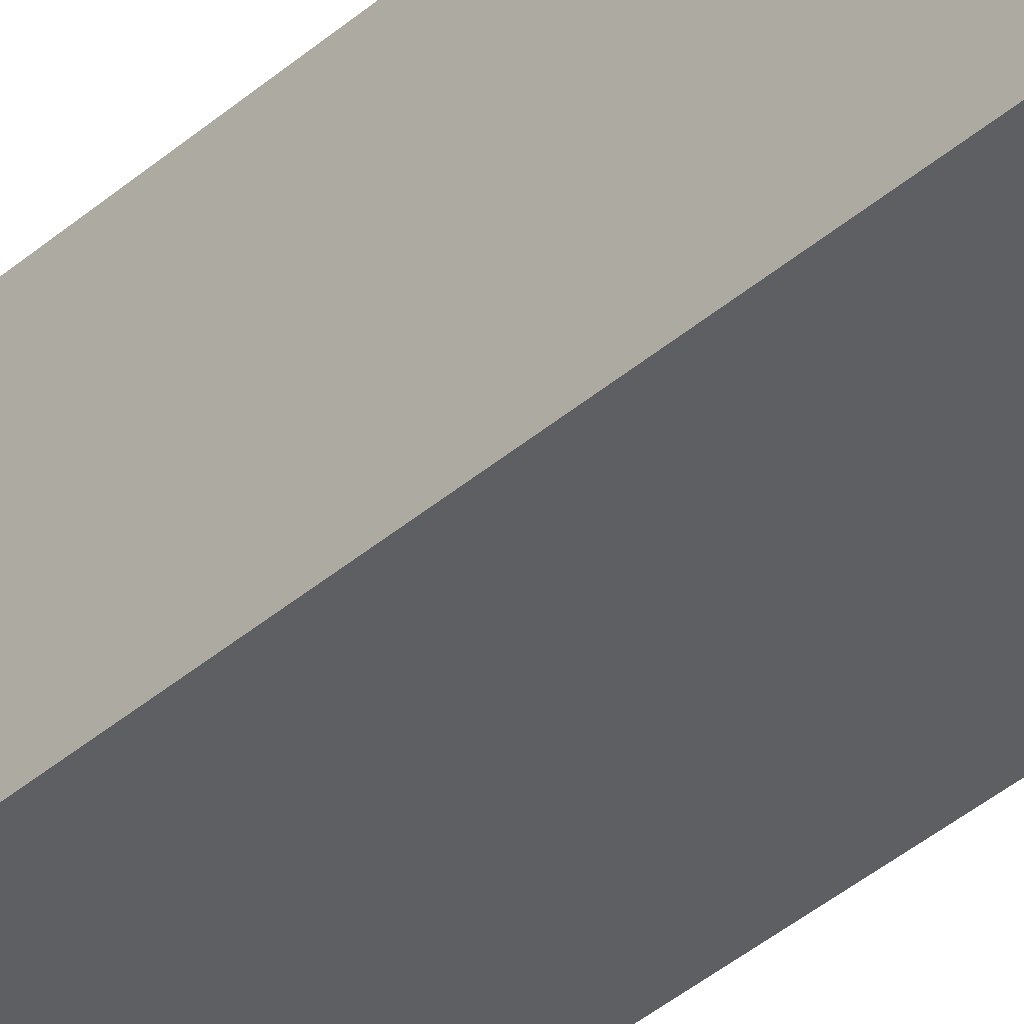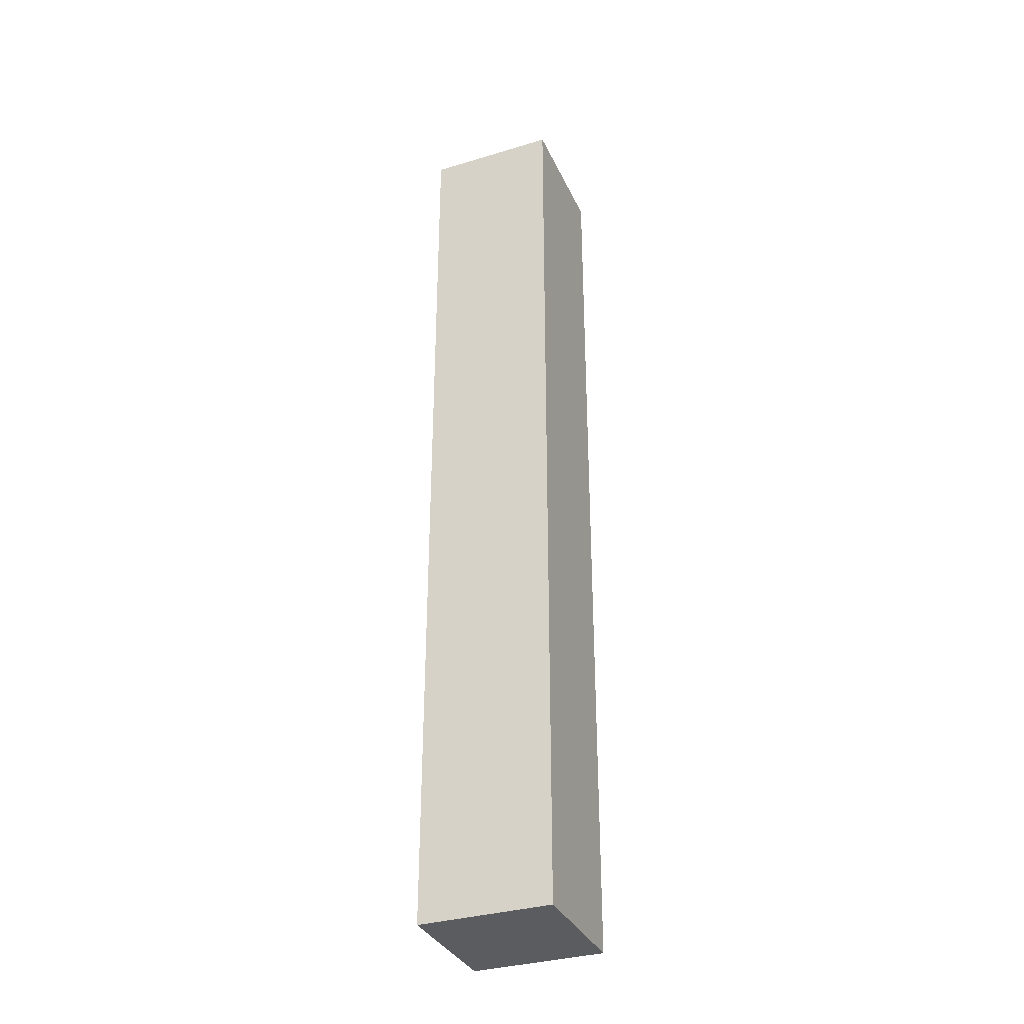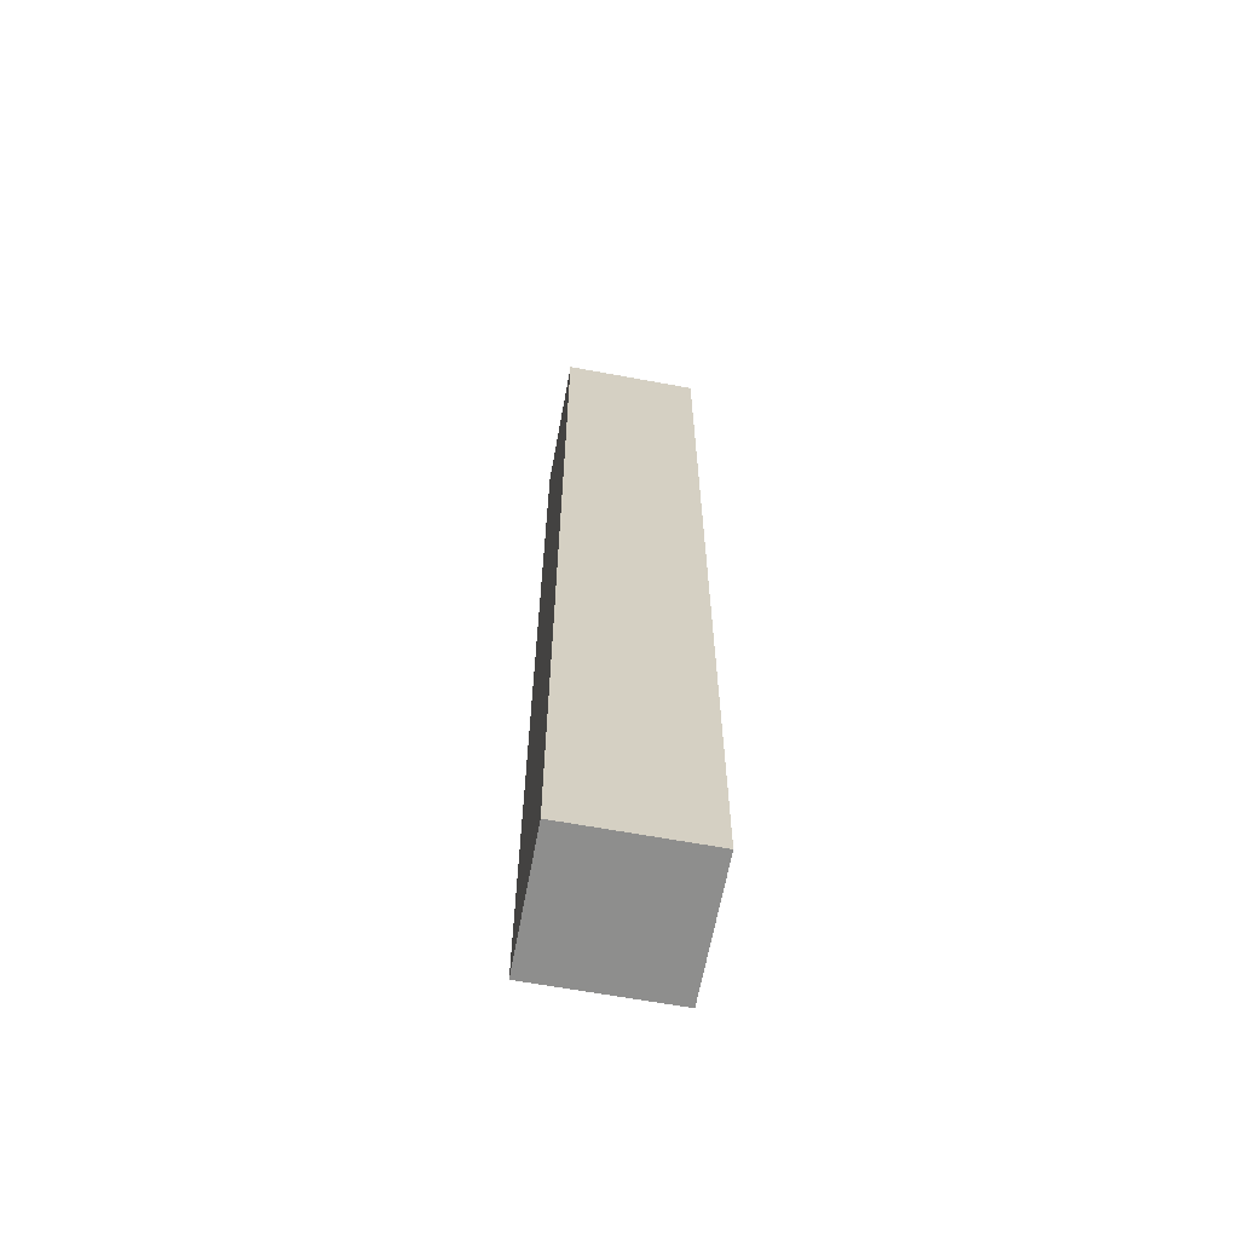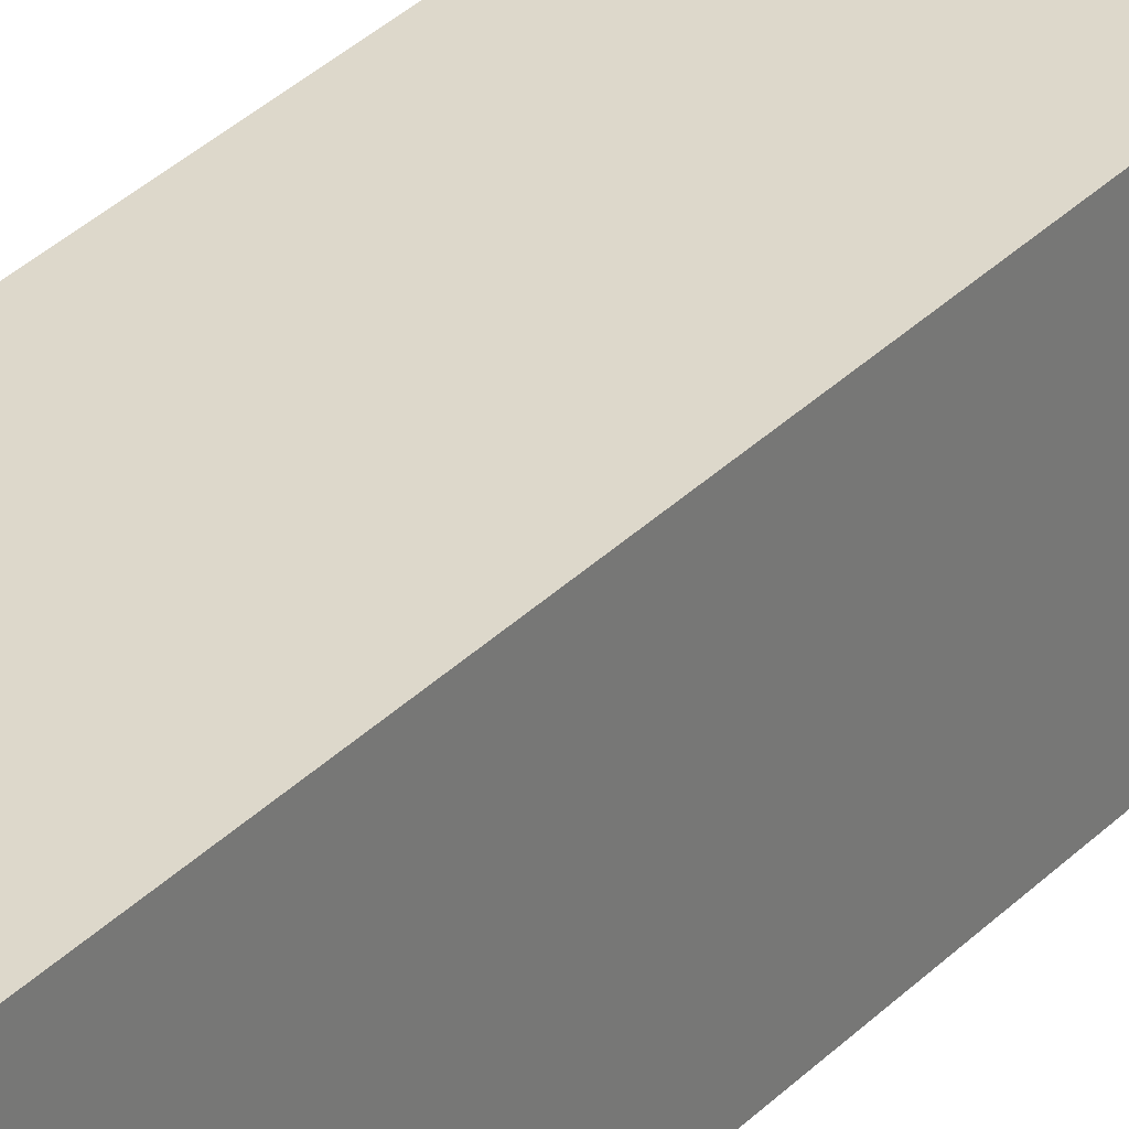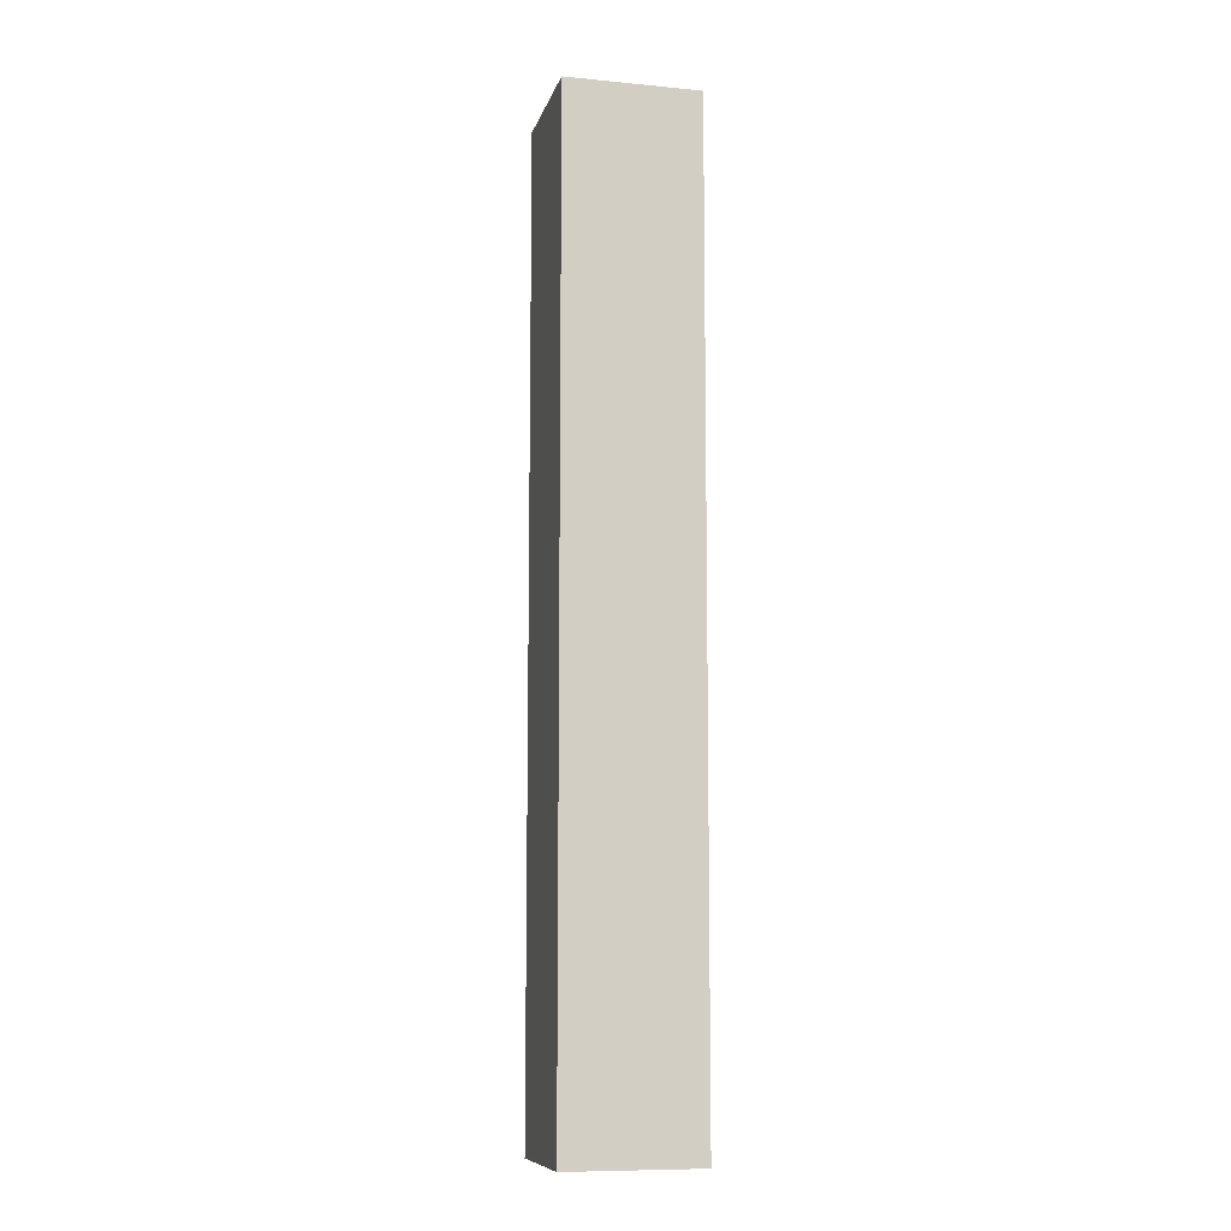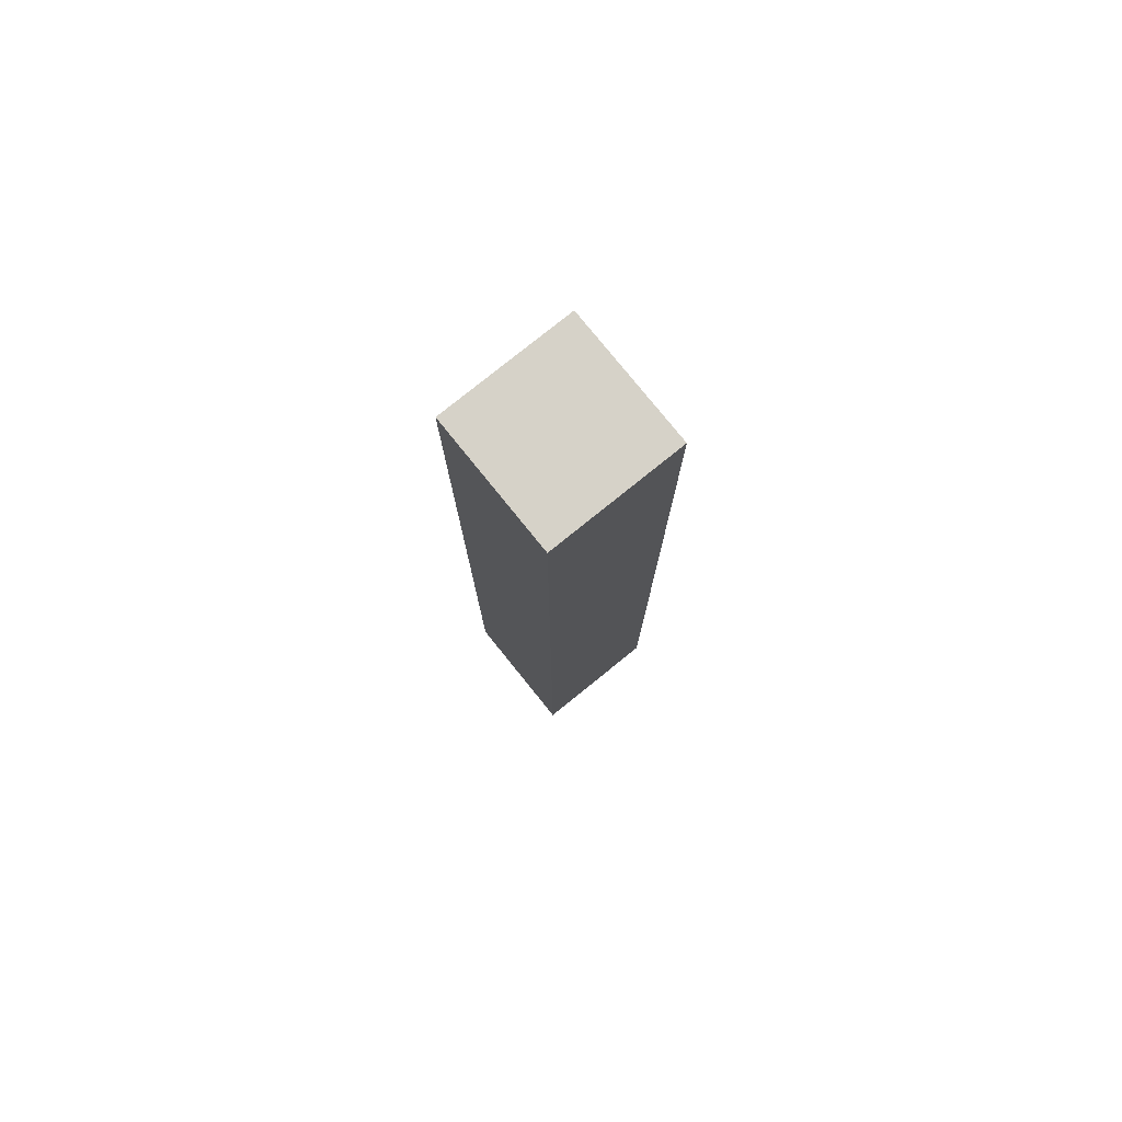
<metadata>
{"format":"obj","ext":"obj","renderer":"f3d","projection":"perspective","resolution":1024,"background":"white","views":[{"elev":-39.6,"azim":-43.1,"up":"+Z"},{"elev":-34.1,"azim":-67.8,"up":"+Y"},{"elev":-64.8,"azim":169.5,"up":"+Y"},{"elev":31.3,"azim":-144.9,"up":"+Z"},{"elev":-9.6,"azim":76.1,"up":"+Y"},{"elev":78.3,"azim":-128.9,"up":"+Y"}]}
</metadata>
<code>
o /ambf/env/FC2_FC2_Cube.021
v -0.08746 -0.6316 -0.08746
v -0.08746 -0.6316 0.08746
v -0.08746 0.6316 0.08746
v -0.08746 0.6316 -0.08746
v 0.08746 0.6316 0.08746
v 0.08746 0.6316 -0.08746
v 0.08746 -0.6316 0.08746
v 0.08746 -0.6316 -0.08746
f 1 2 3 4
f 4 3 5 6
f 6 5 7 8
f 8 7 2 1
f 4 6 8 1
f 5 3 2 7

</code>
